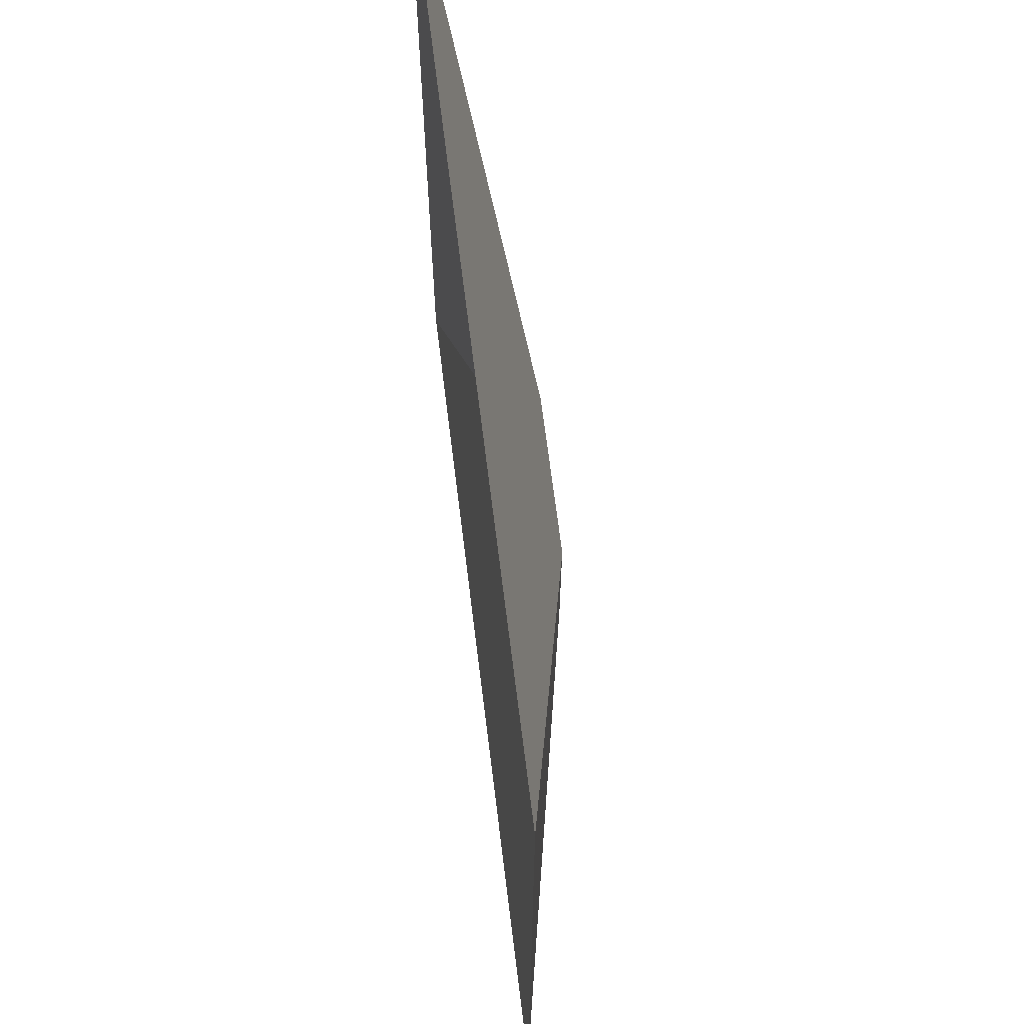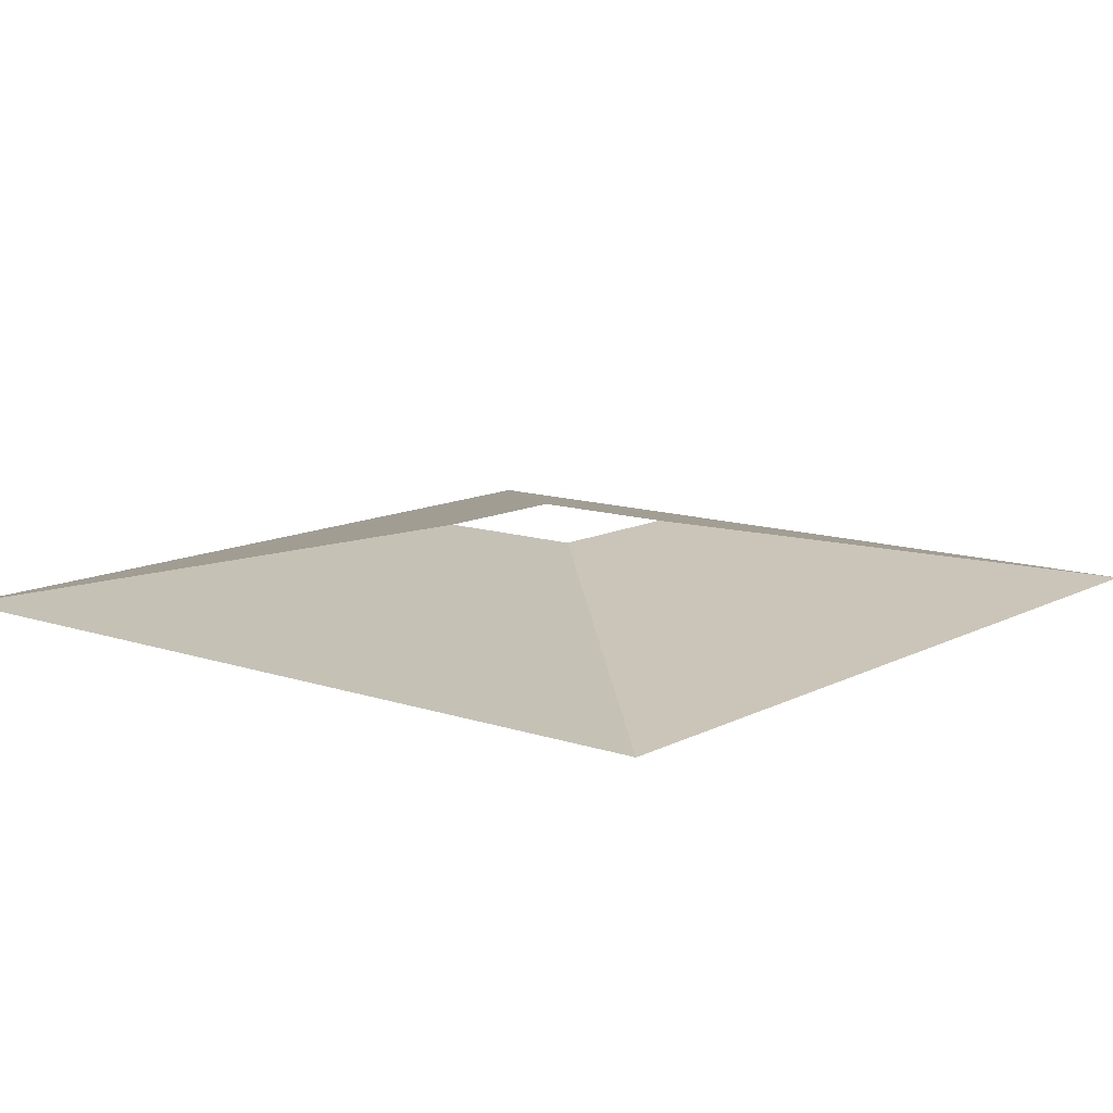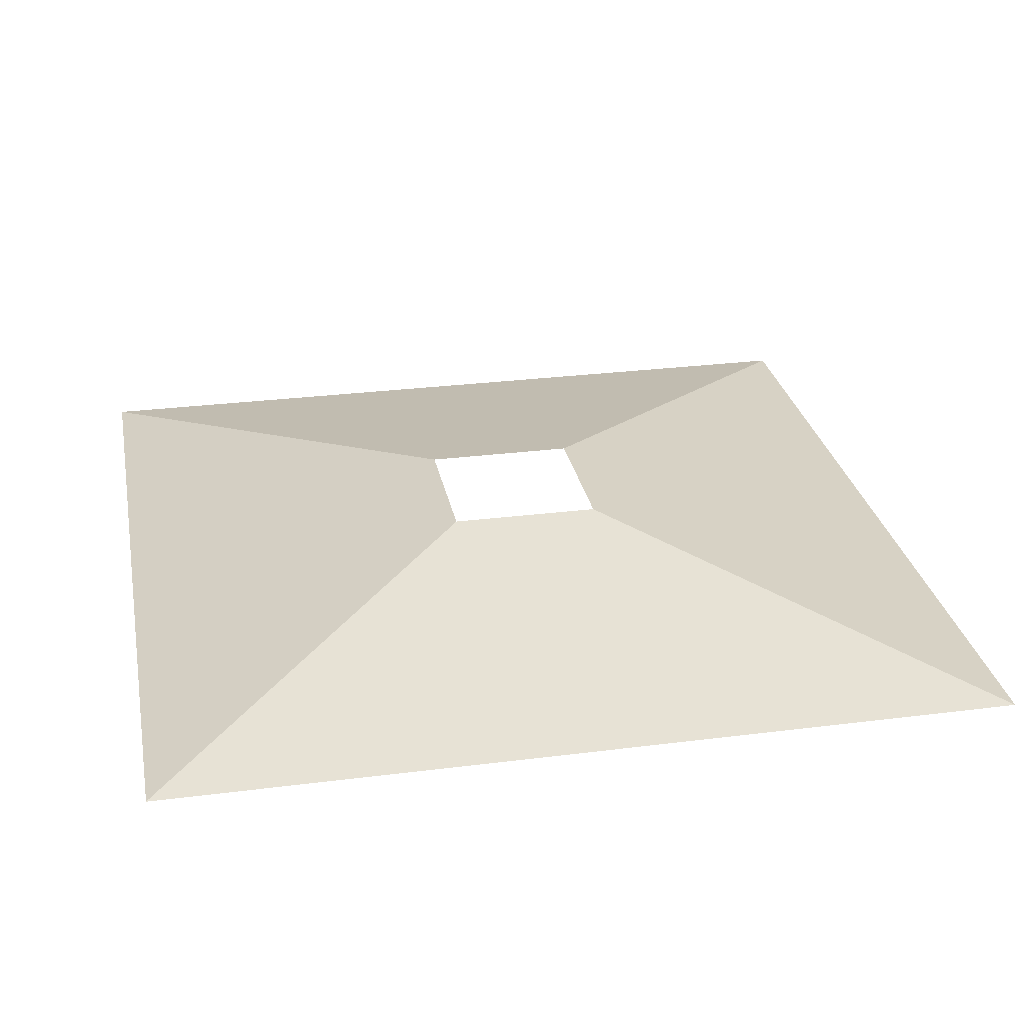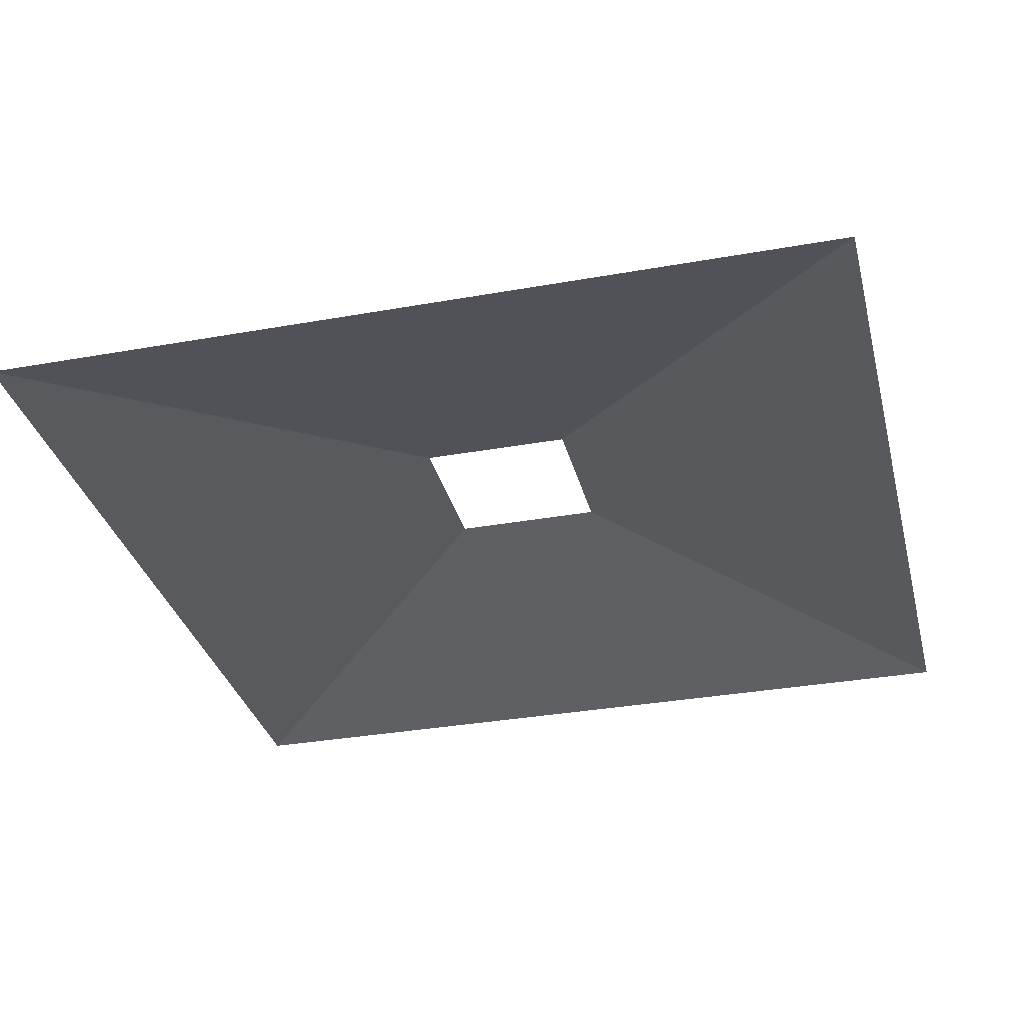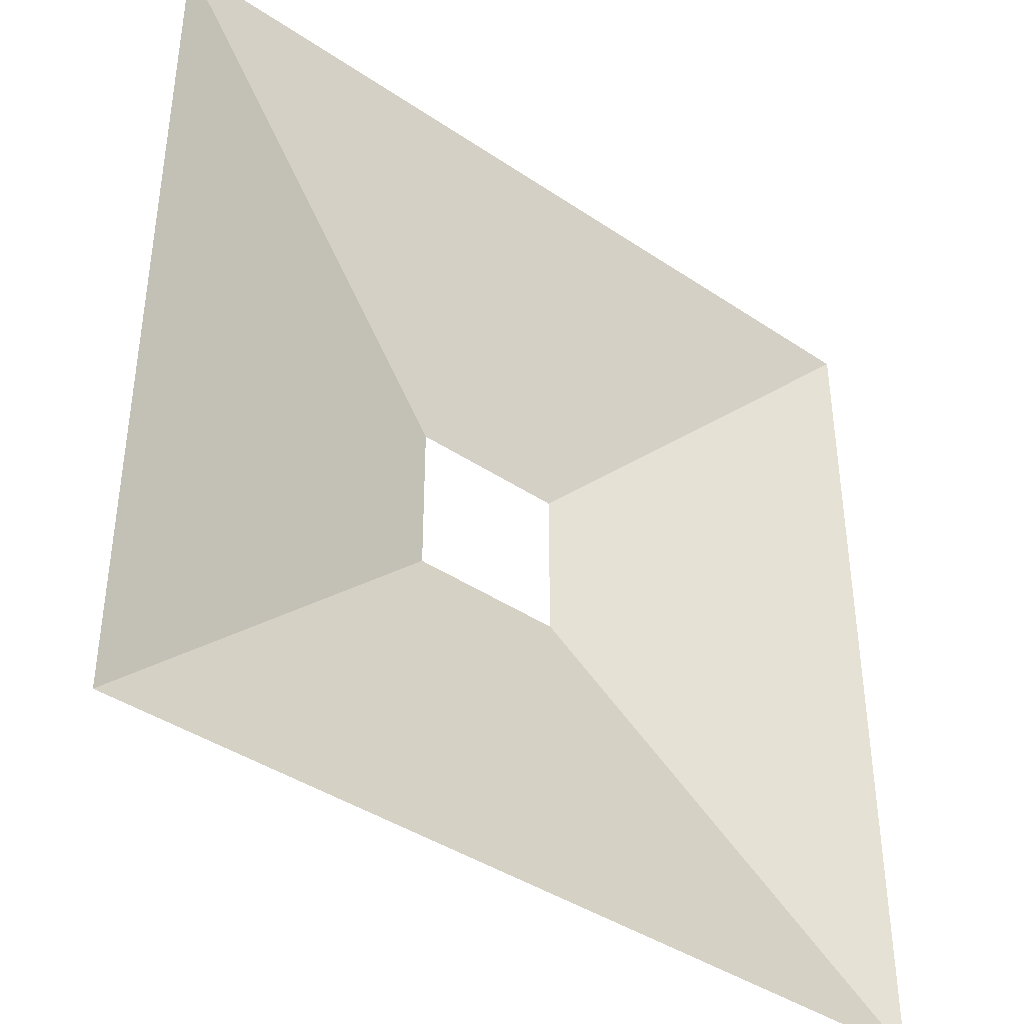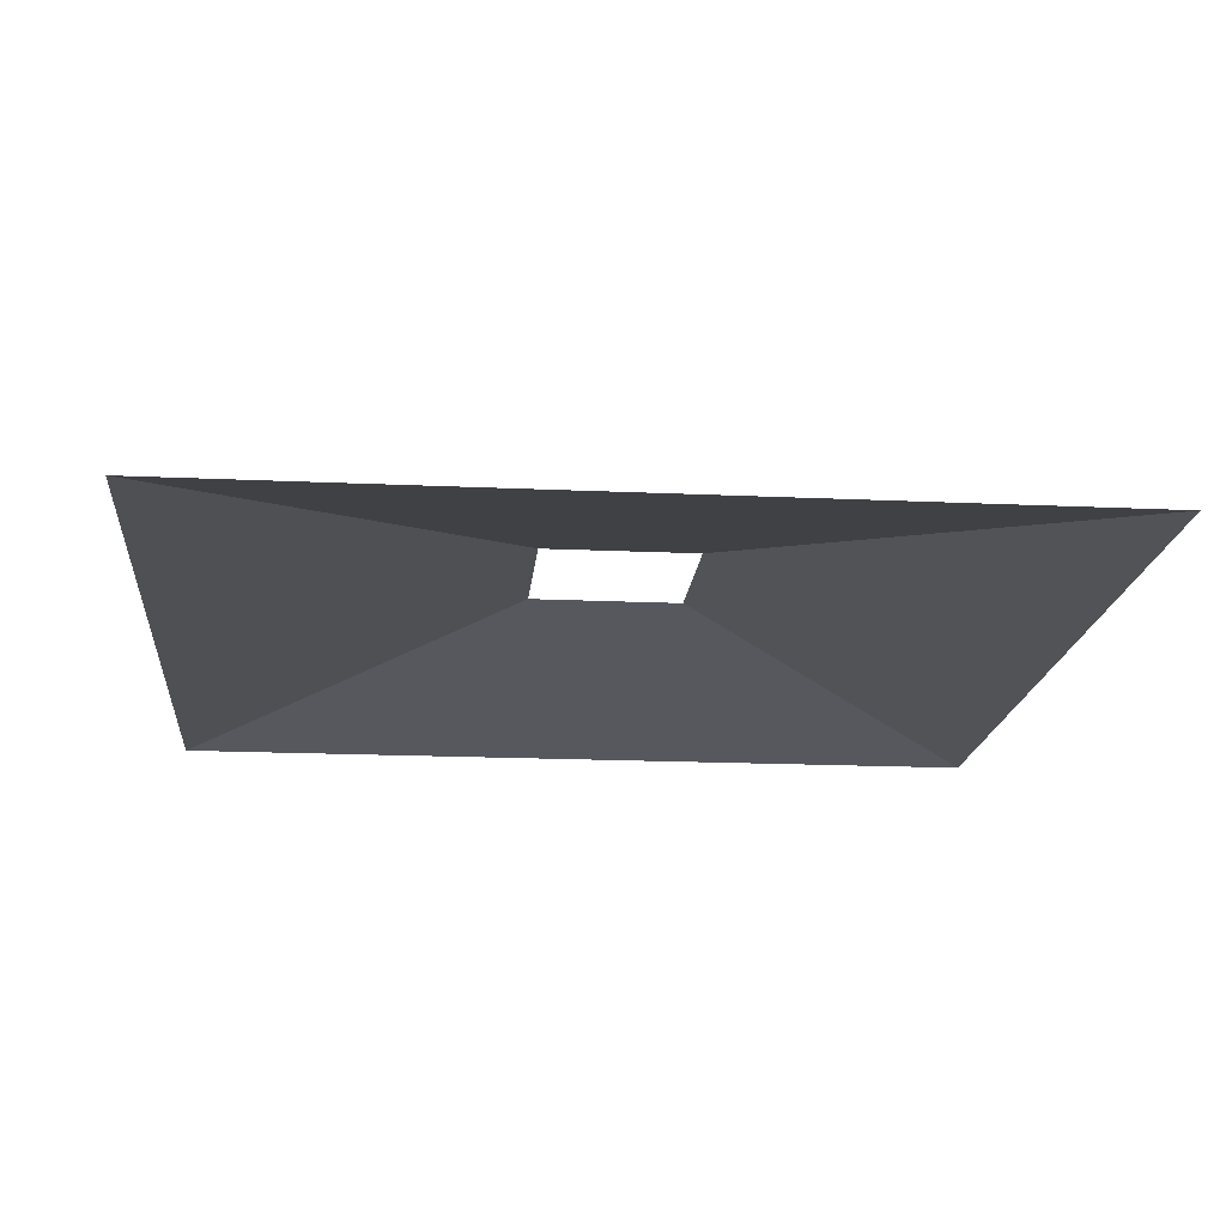
<metadata>
{"format":"obj","ext":"obj","renderer":"f3d","projection":"perspective","resolution":1024,"background":"white","views":[{"elev":67.2,"azim":83.0,"up":"+Z"},{"elev":11.7,"azim":129.1,"up":"+Y"},{"elev":28.2,"azim":-100.9,"up":"+Y"},{"elev":-32.9,"azim":-166.1,"up":"+Y"},{"elev":-40.6,"azim":-39.6,"up":"+Z"},{"elev":-17.4,"azim":174.7,"up":"+Y"}]}
</metadata>
<code>
o Cube1
v -2.034 -1 -2.034
v -2.034 -1 2.034
v 2.034 -1 -2.034
v 2.034 -1 2.034
v 0.362 -0.6578 0.362
v 0.362 -0.6578 -0.362
v -0.362 -0.6578 0.362
v -0.362 -0.6578 -0.362
g Cube1
f 2 7 8 1
f 3 6 5 4
f 1 8 6 3
f 4 5 7 2

</code>
